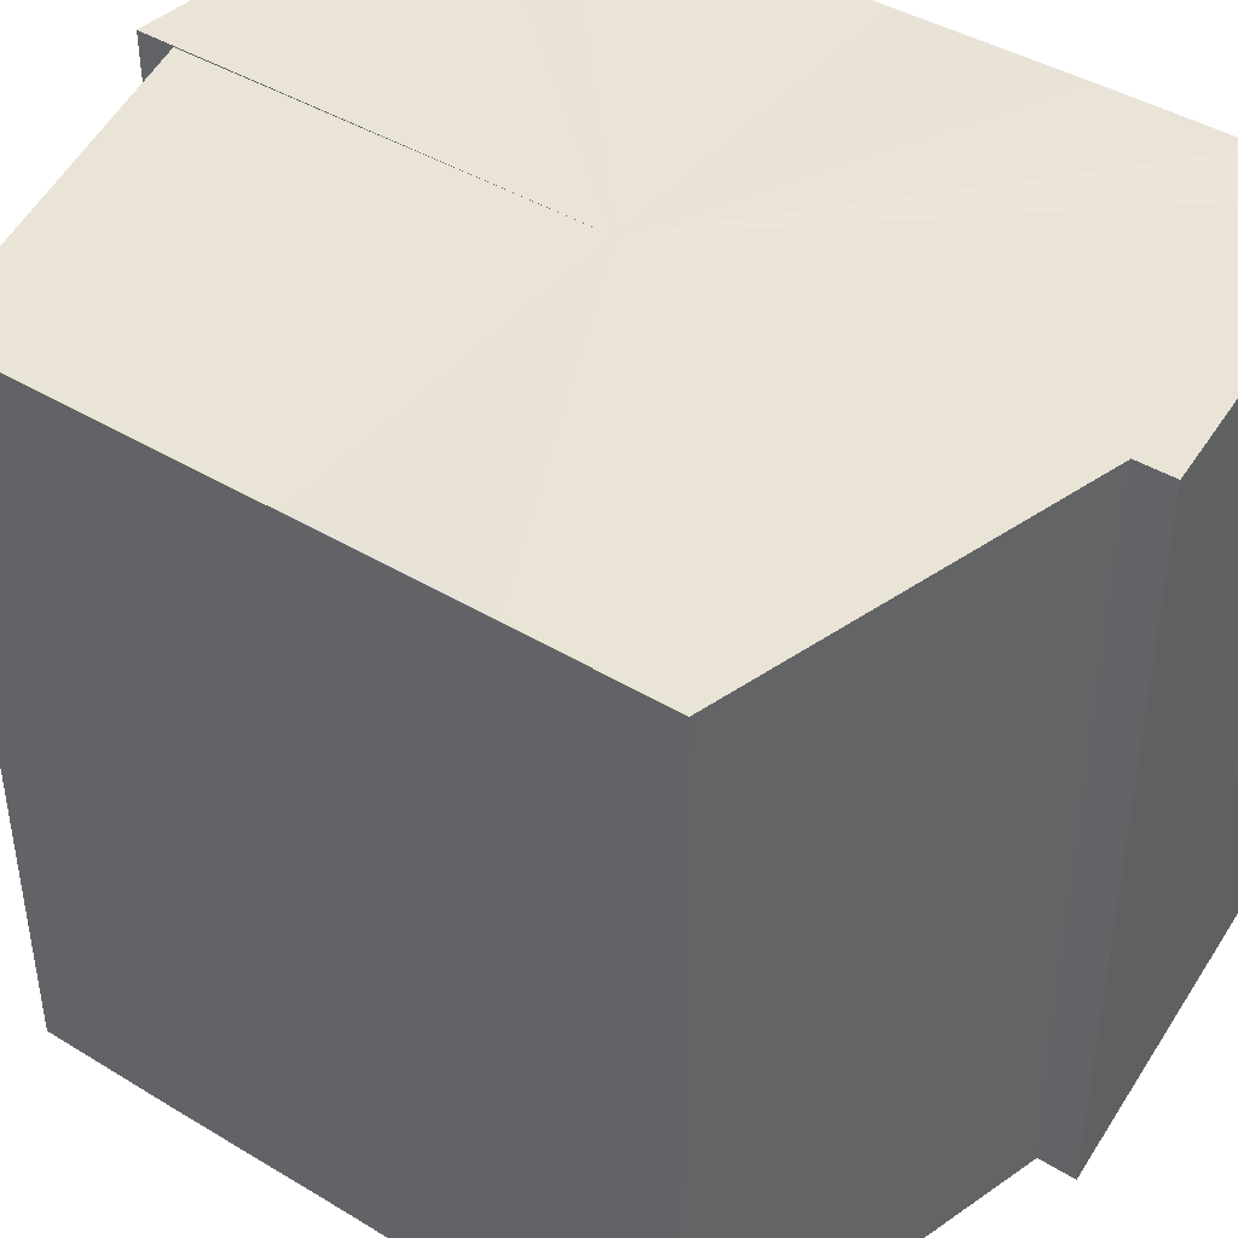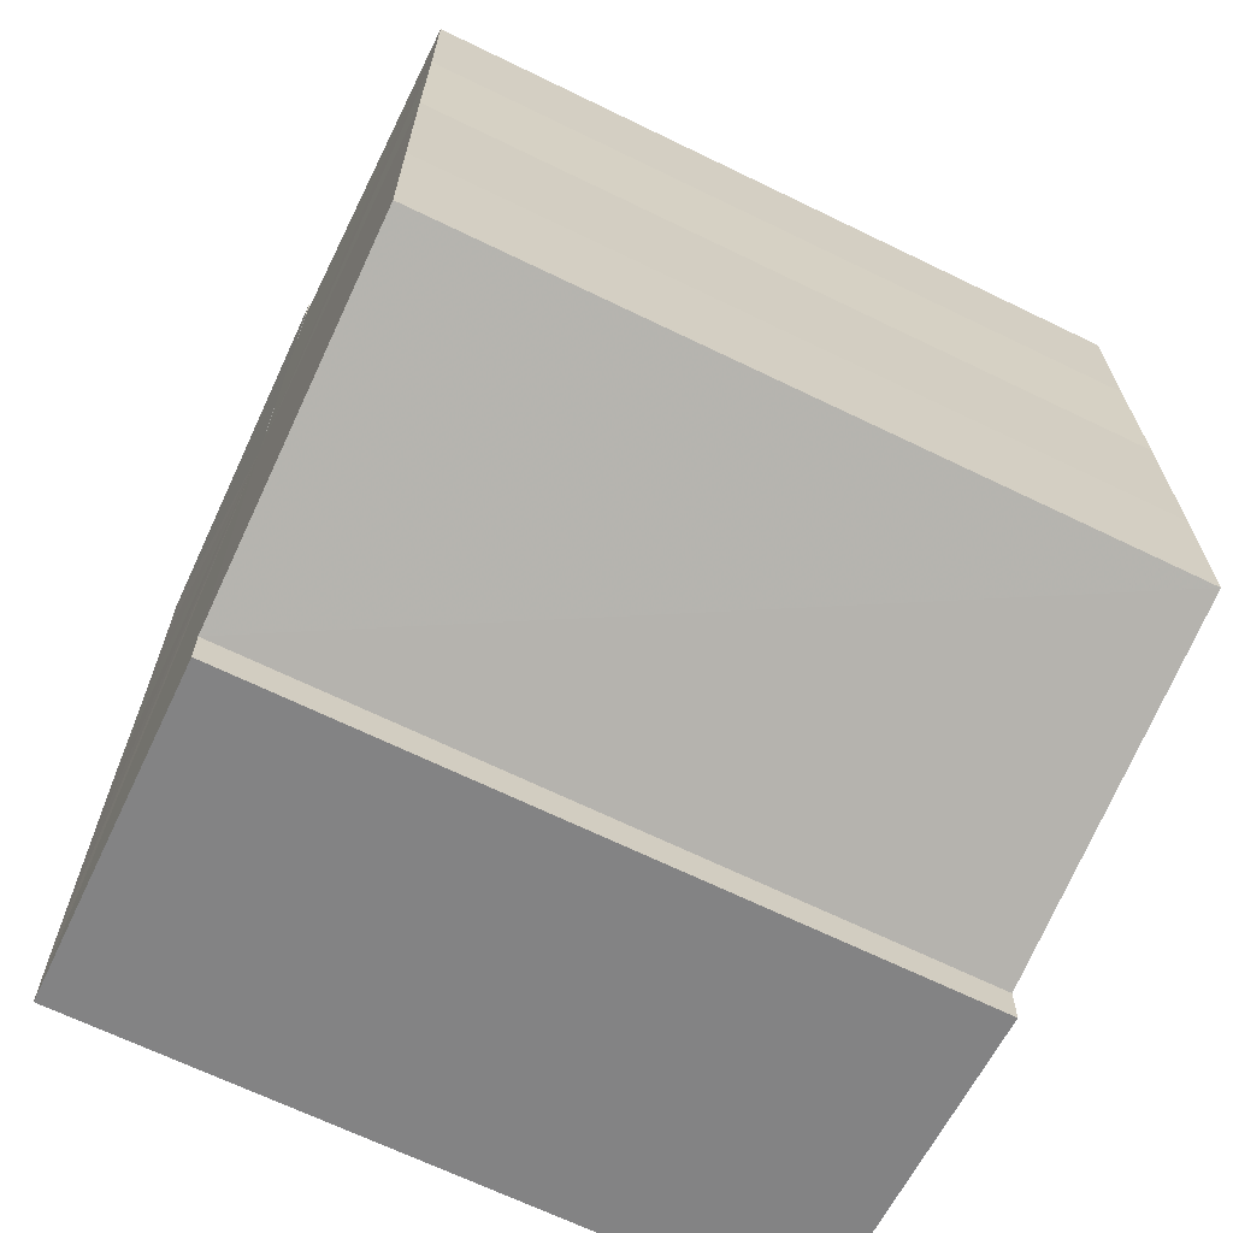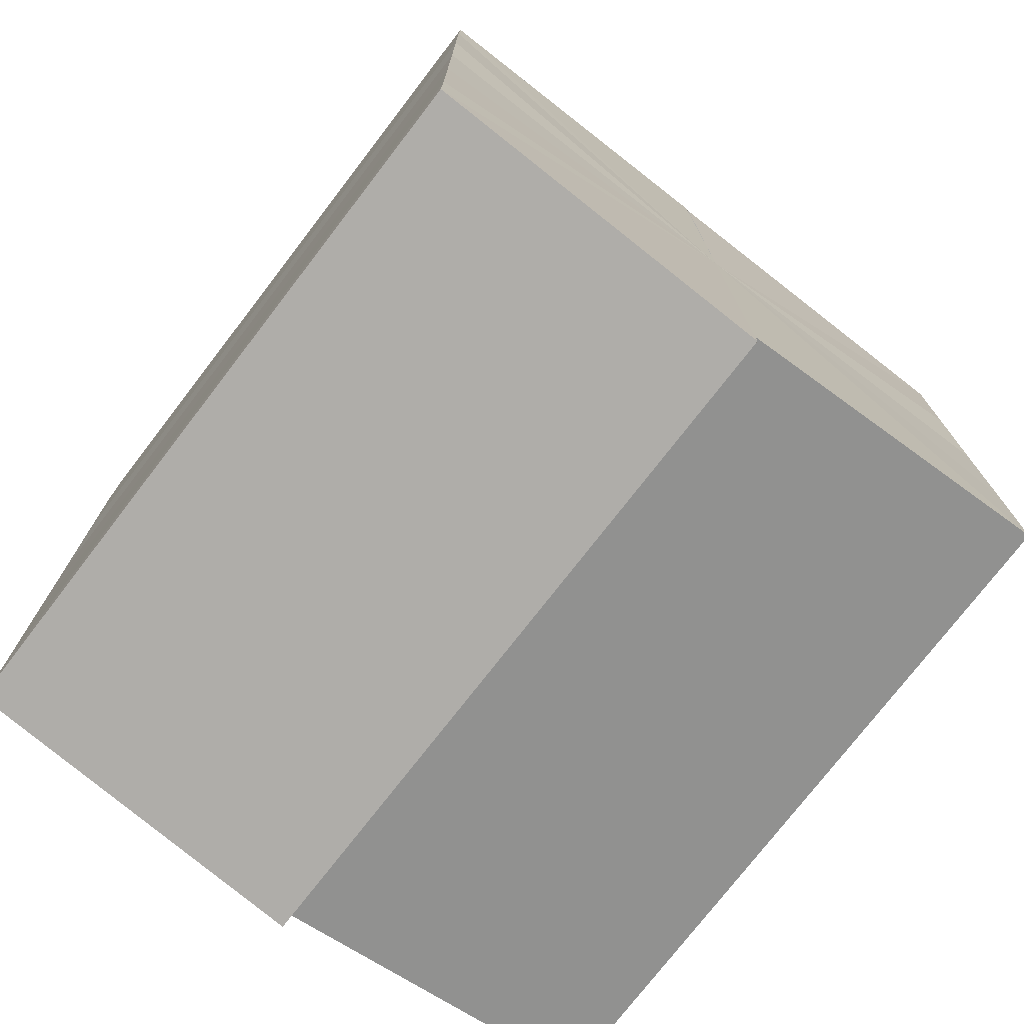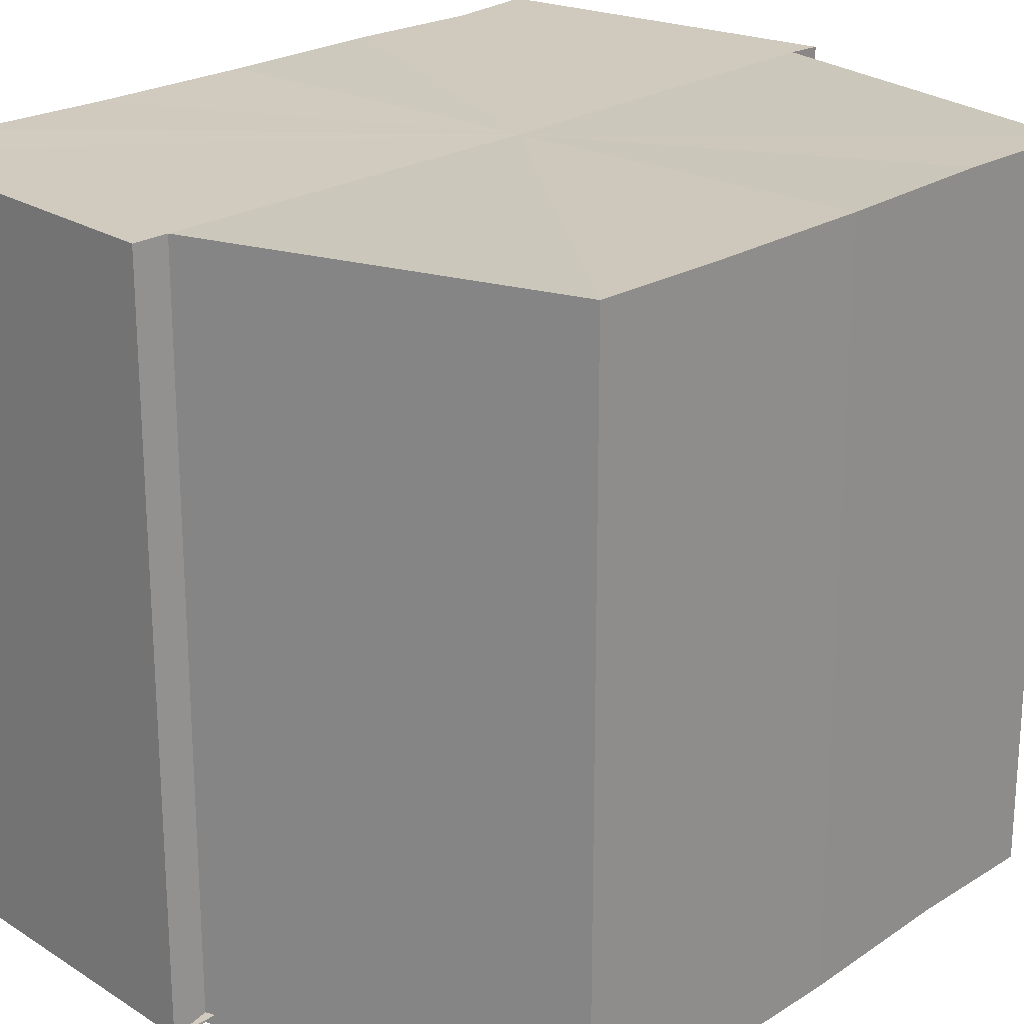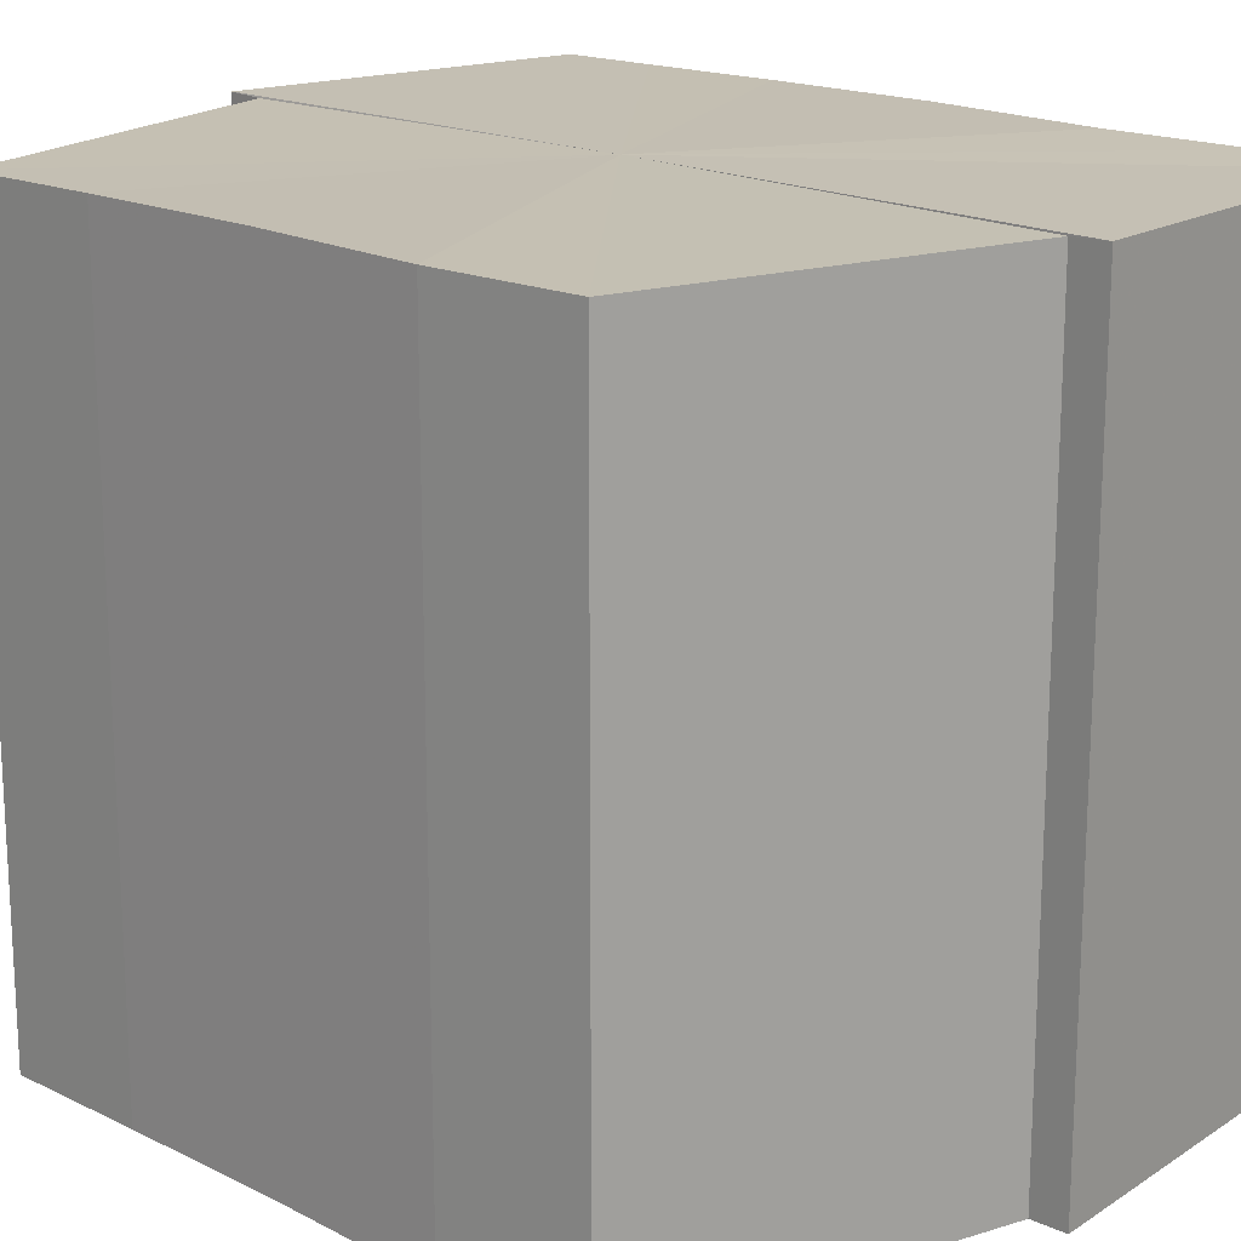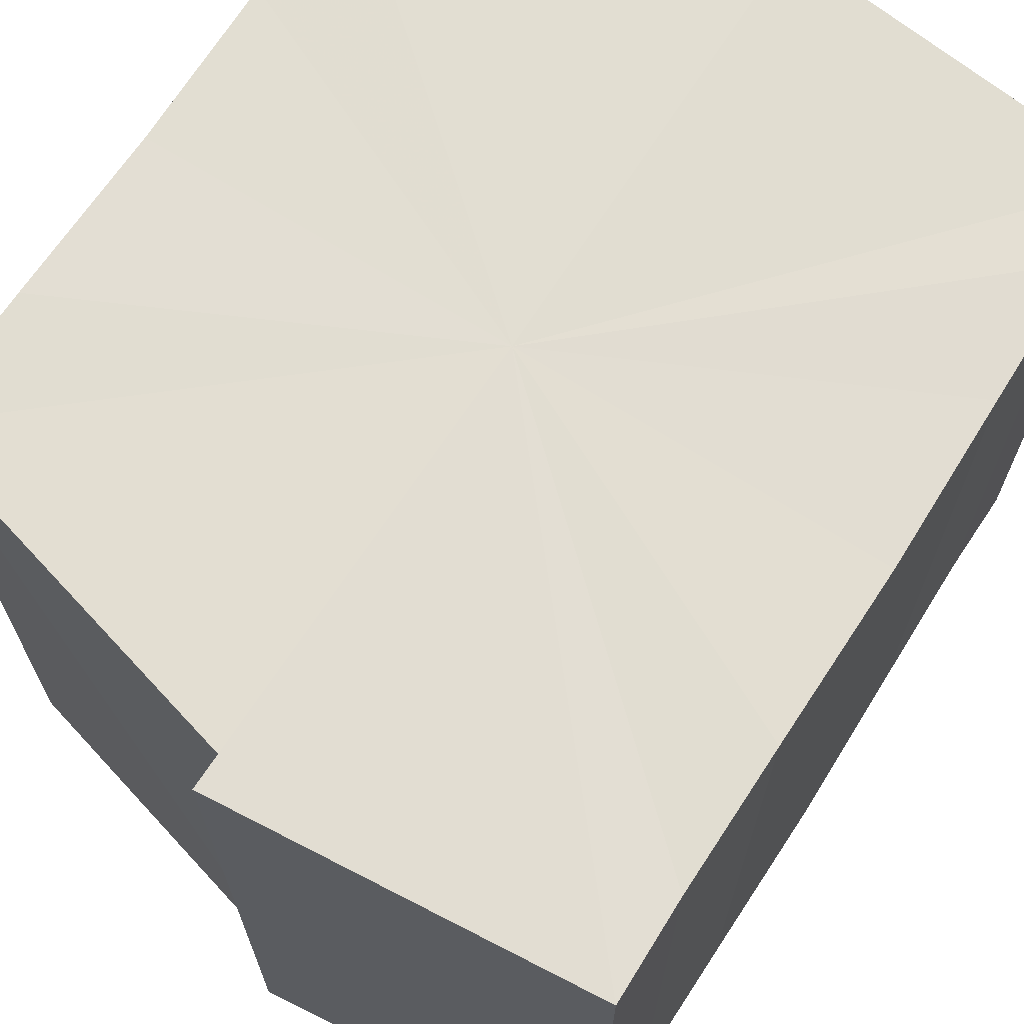
<metadata>
{"format":"obj","ext":"obj","renderer":"f3d","projection":"perspective","resolution":1024,"background":"white","views":[{"elev":42.8,"azim":125.8,"up":"+Y"},{"elev":-66.5,"azim":64.1,"up":"+Z"},{"elev":-74.9,"azim":-37.6,"up":"+Z"},{"elev":22.5,"azim":42.1,"up":"+Y"},{"elev":17.8,"azim":134.0,"up":"+Y"},{"elev":68.1,"azim":-147.6,"up":"+Y"}]}
</metadata>
<code>
o 30466
v 2252 1883 14.11
v 2252 1883 14.12
v 2252 1883 14.11
v 2252 1883 14.12
v 2252 1883 14.12
v 2252 1883 14.12
v 2252 1883 14.12
v 2252 1883 14.11
v 2252 1883 14.11
v 2252 1883 14.1
v 2252 1883 14.1
v 2252 1883 14.1
v 2252 1883 14.1
v 2252 1883 14.1
v 2252 1883 14.1
v 2252 1883 14.1
v 2252 1883 14.1
v 2252 1883 14.11
v 2252 1883 14.12
v 2252 1883 14.12
v 2252 1883 14.12
v 2252 1883 14.12
v 2252 1883 14.11
v 2252 1883 14.11
v 2252 1883 14.1
v 2252 1883 14.11
v 2252 1883 14.1
v 2252 1883 14.1
v 2252 1883 14.12
v 2252 1883 14.12
v 2252 1883 14.12
v 2252 1883 14.12
v 2252 1883 14.12
v 2252 1883 14.12
v 2252 1883 14.11
v 2252 1883 14.12
v 2252 1883 14.12
v 2252 1883 14.12
v 2252 1883 14.11
v 2252 1883 14.11
v 2252 1883 14.1
v 2252 1883 14.1
v 2252 1883 14.1
v 2252 1883 14.12
v 2252 1883 14.12
v 2252 1883 14.12
v 2252 1883 14.11
v 2252 1883 14.11
v 2252 1883 14.1
v 2252 1883 14.1
v 2252 1883 14.12
v 2252 1883 14.12
v 2252 1883 14.12
v 2252 1883 14.12
v 2252 1883 14.12
v 2252 1883 14.11
v 2252 1883 14.12
v 2252 1883 14.12
v 2252 1883 14.11
v 2252 1883 14.11
v 2252 1883 14.1
v 2252 1883 14.1
v 2252 1883 14.1
v 2252 1883 14.1
v 2252 1883 14.1
v 2252 1883 14.11
v 2252 1883 14.1
v 2252 1883 14.1
v 2252 1883 14.1
v 2252 1883 14.1
v 2252 1883 14.1
v 2252 1883 14.11
v 2252 1883 14.11
v 2252 1883 14.12
v 2252 1883 14.11
v 2252 1883 14.12
v 2252 1883 14.12
v 2252 1883 14.12
v 2252 1883 14.12
v 2252 1883 14.12
v 2252 1883 14.12
v 2252 1883 14.12
v 2252 1883 14.12
v 2252 1883 14.11
v 2252 1883 14.12
v 2252 1883 14.11
v 2252 1883 14.11
v 2252 1883 14.1
v 2252 1883 14.11
v 2252 1883 14.1
v 2252 1883 14.1
v 2252 1883 14.12
v 2252 1883 14.11
v 2252 1883 14.12
v 2252 1883 14.12
v 2252 1883 14.11
v 2252 1883 14.1
v 2252 1883 14.1
f 1 2 3
f 2 4 5
f 4 6 7
f 8 1 9
f 10 8 11
f 12 10 13
f 14 15 13
f 16 15 17
f 18 19 20
f 20 21 22
f 23 24 18
f 25 26 23
f 27 28 25
f 22 29 30
f 29 31 32
f 32 33 34
f 35 34 36
f 35 36 37
f 35 37 38
f 35 38 39
f 35 39 40
f 35 40 41
f 35 41 42
f 35 42 43
f 35 44 45
f 35 46 44
f 35 47 46
f 35 48 47
f 35 49 48
f 35 50 49
f 51 52 53
f 53 54 55
f 56 54 33
f 56 57 54
f 56 58 57
f 56 59 58
f 56 60 59
f 56 61 60
f 56 62 61
f 63 62 64
f 56 65 62
f 66 67 63
f 68 65 69
f 70 71 68
f 72 73 66
f 74 75 72
f 76 77 74
f 78 79 76
f 80 81 78
f 81 82 83
f 82 84 85
f 84 86 87
f 86 88 89
f 88 90 91
f 56 92 93
f 56 94 92
f 56 95 94
f 56 93 96
f 56 96 97
f 56 97 98

</code>
